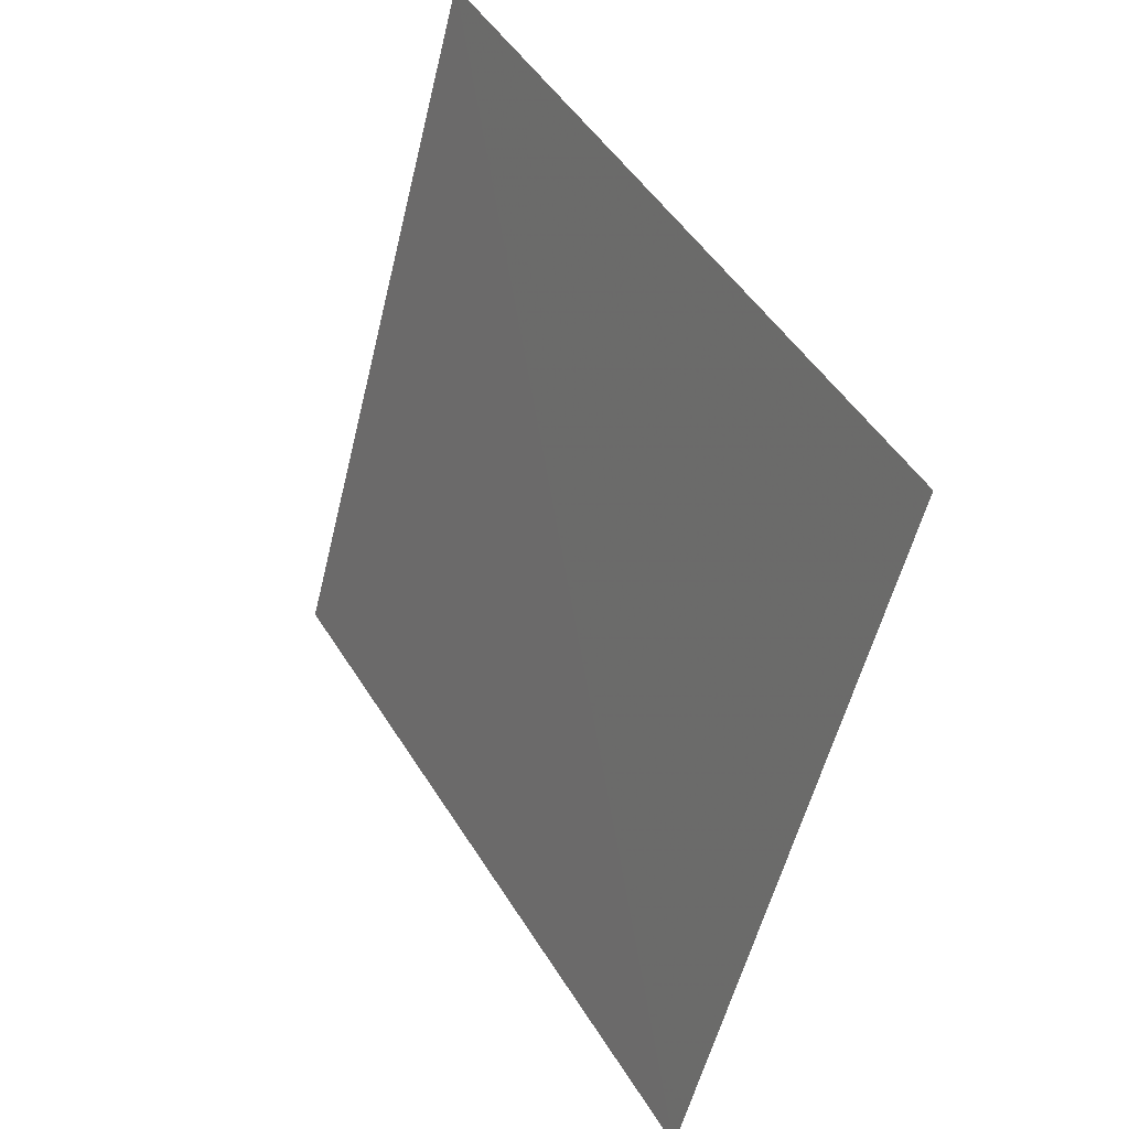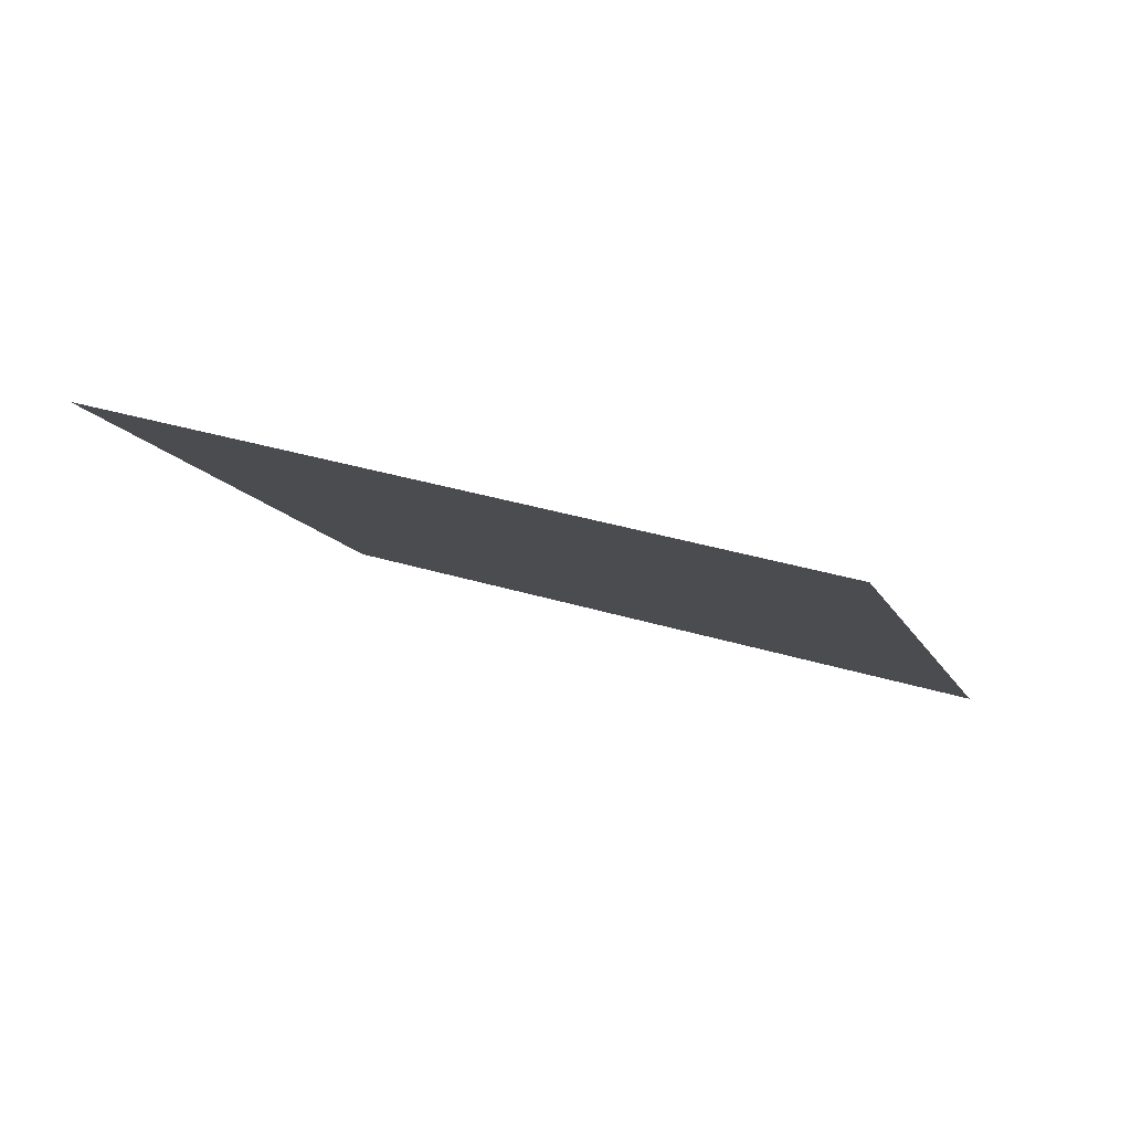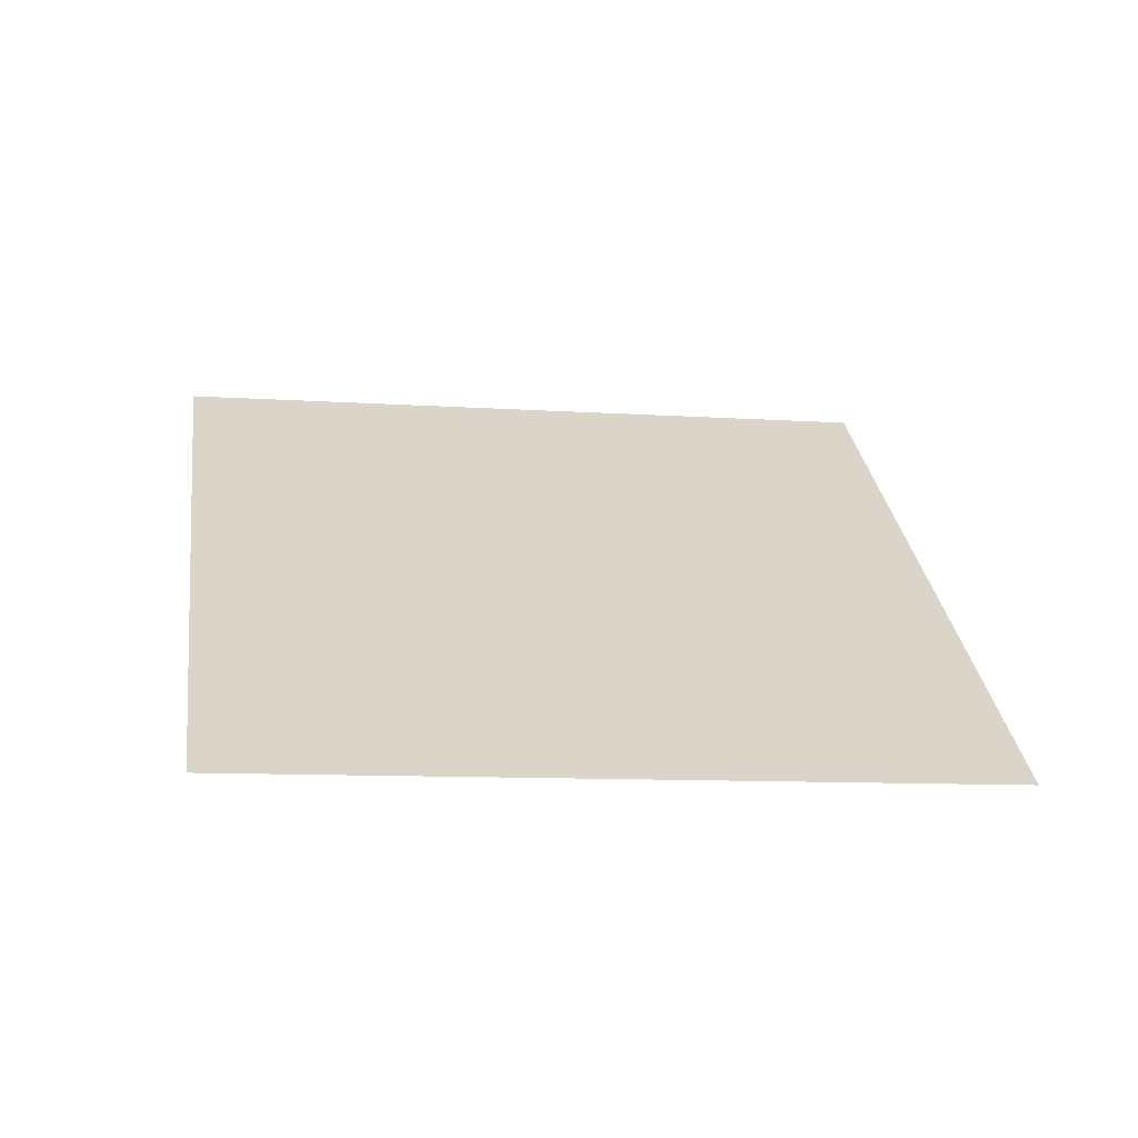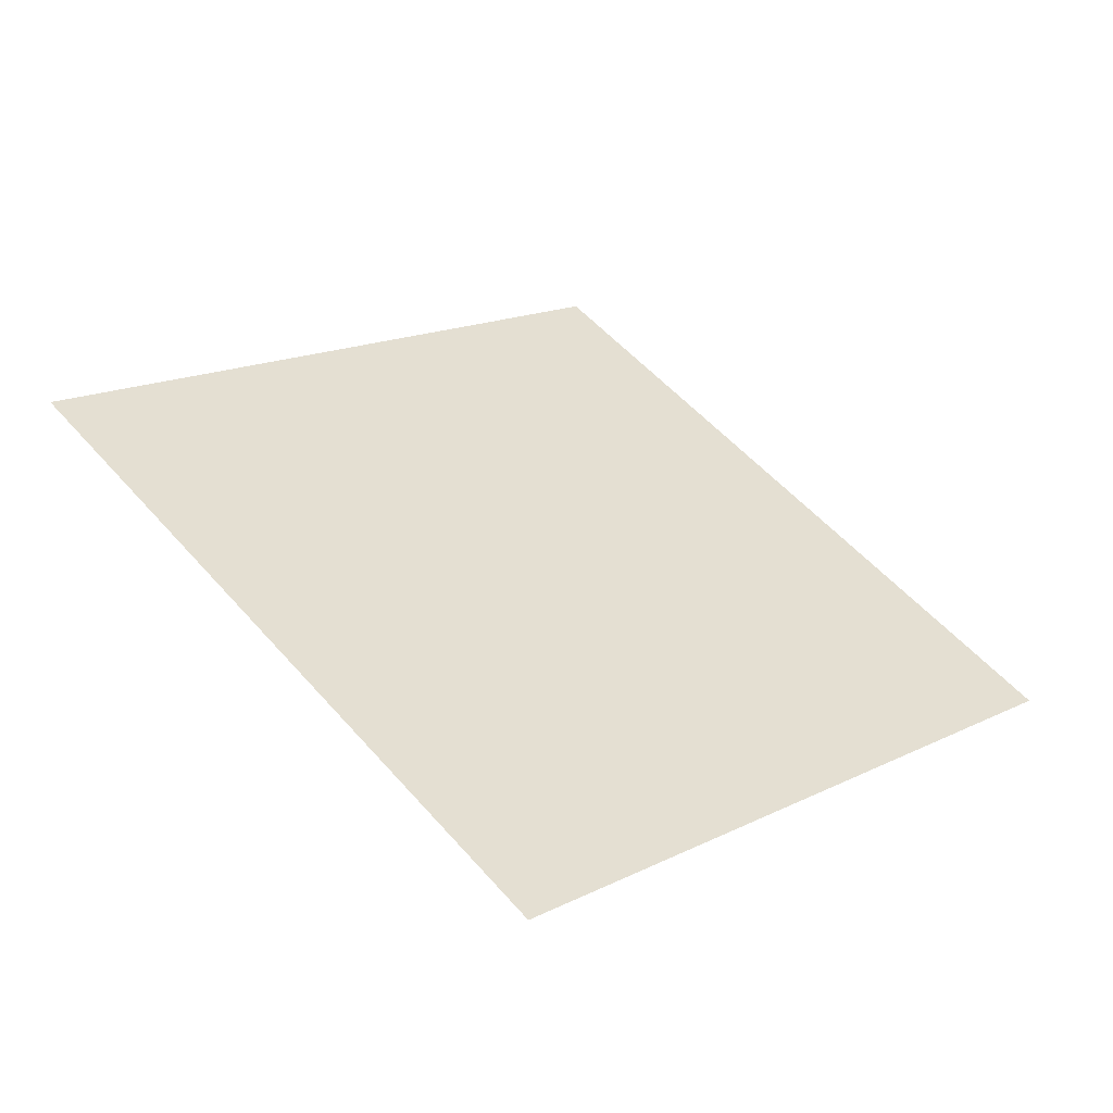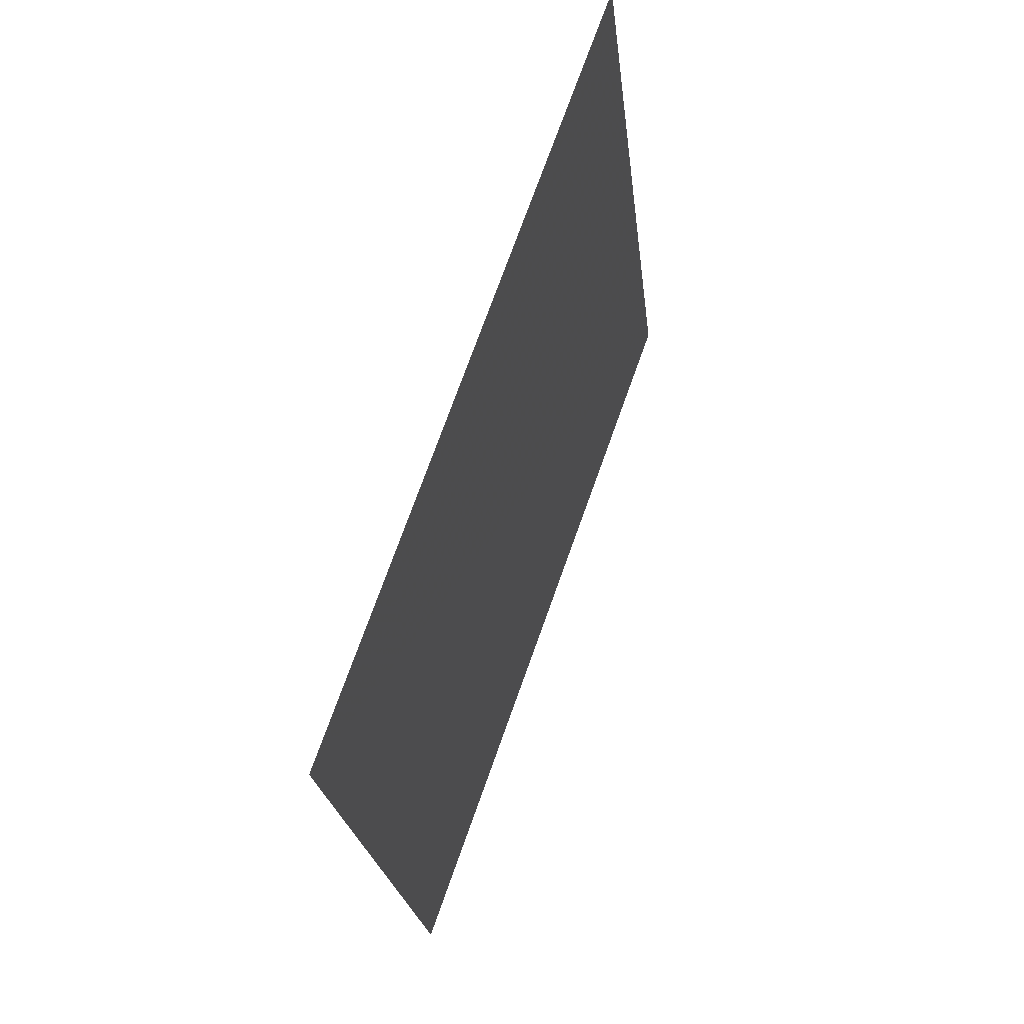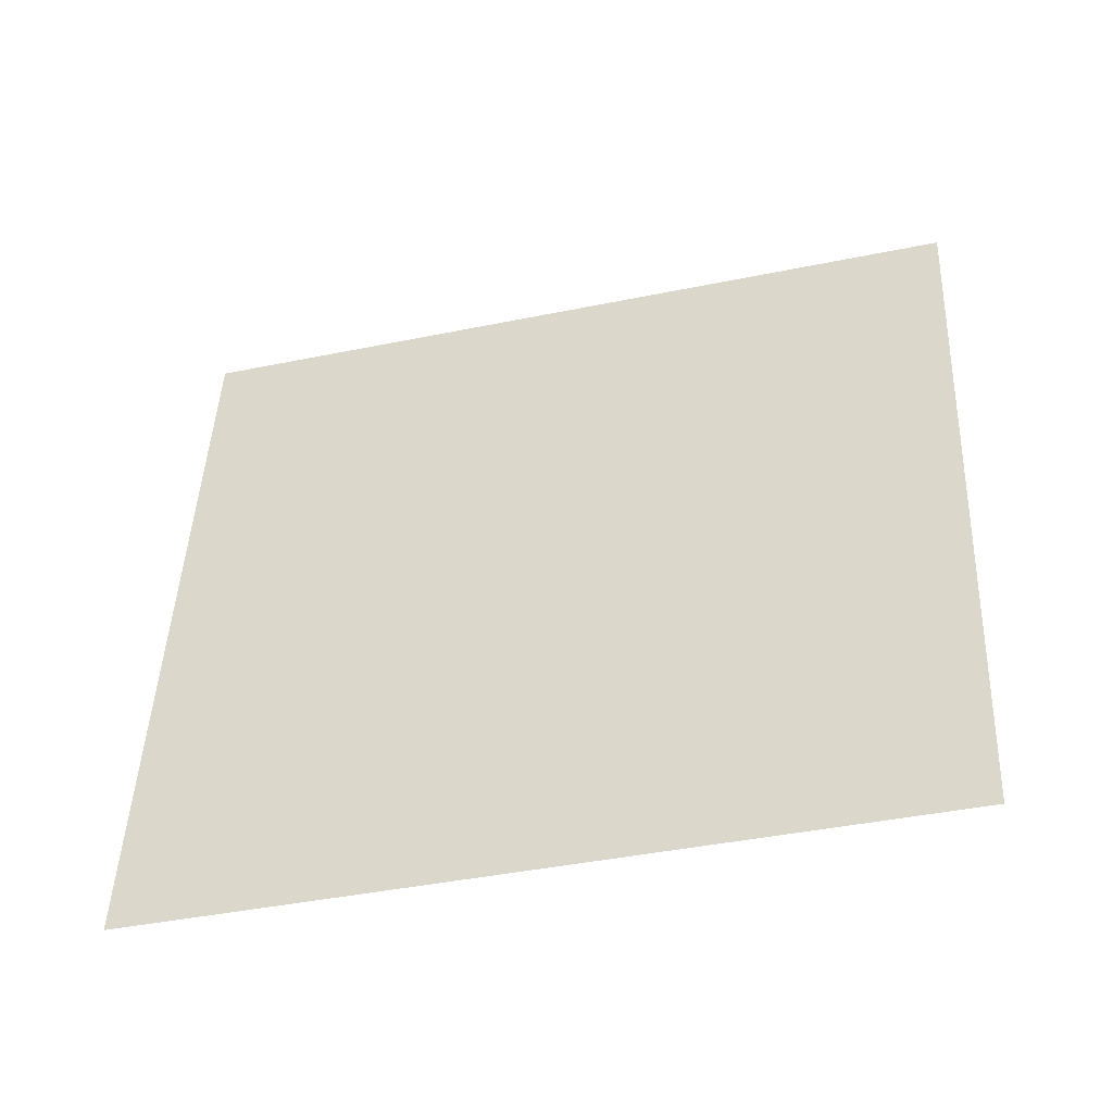
<metadata>
{"format":"obj","ext":"obj","renderer":"f3d","projection":"perspective","resolution":1024,"background":"white","views":[{"elev":53.6,"azim":-111.3,"up":"+Z"},{"elev":-19.2,"azim":-67.0,"up":"+Y"},{"elev":47.2,"azim":-178.2,"up":"+Y"},{"elev":41.7,"azim":-123.0,"up":"+Y"},{"elev":-12.8,"azim":-76.2,"up":"+Z"},{"elev":-67.8,"azim":21.1,"up":"+Z"}]}
</metadata>
<code>
o Plane
v -2.15 5.721 2.881
v -2.149 5.718 2.889
v -2.159 5.719 2.882
v -2.158 5.717 2.891
f 2 1 3
f 2 3 4

</code>
